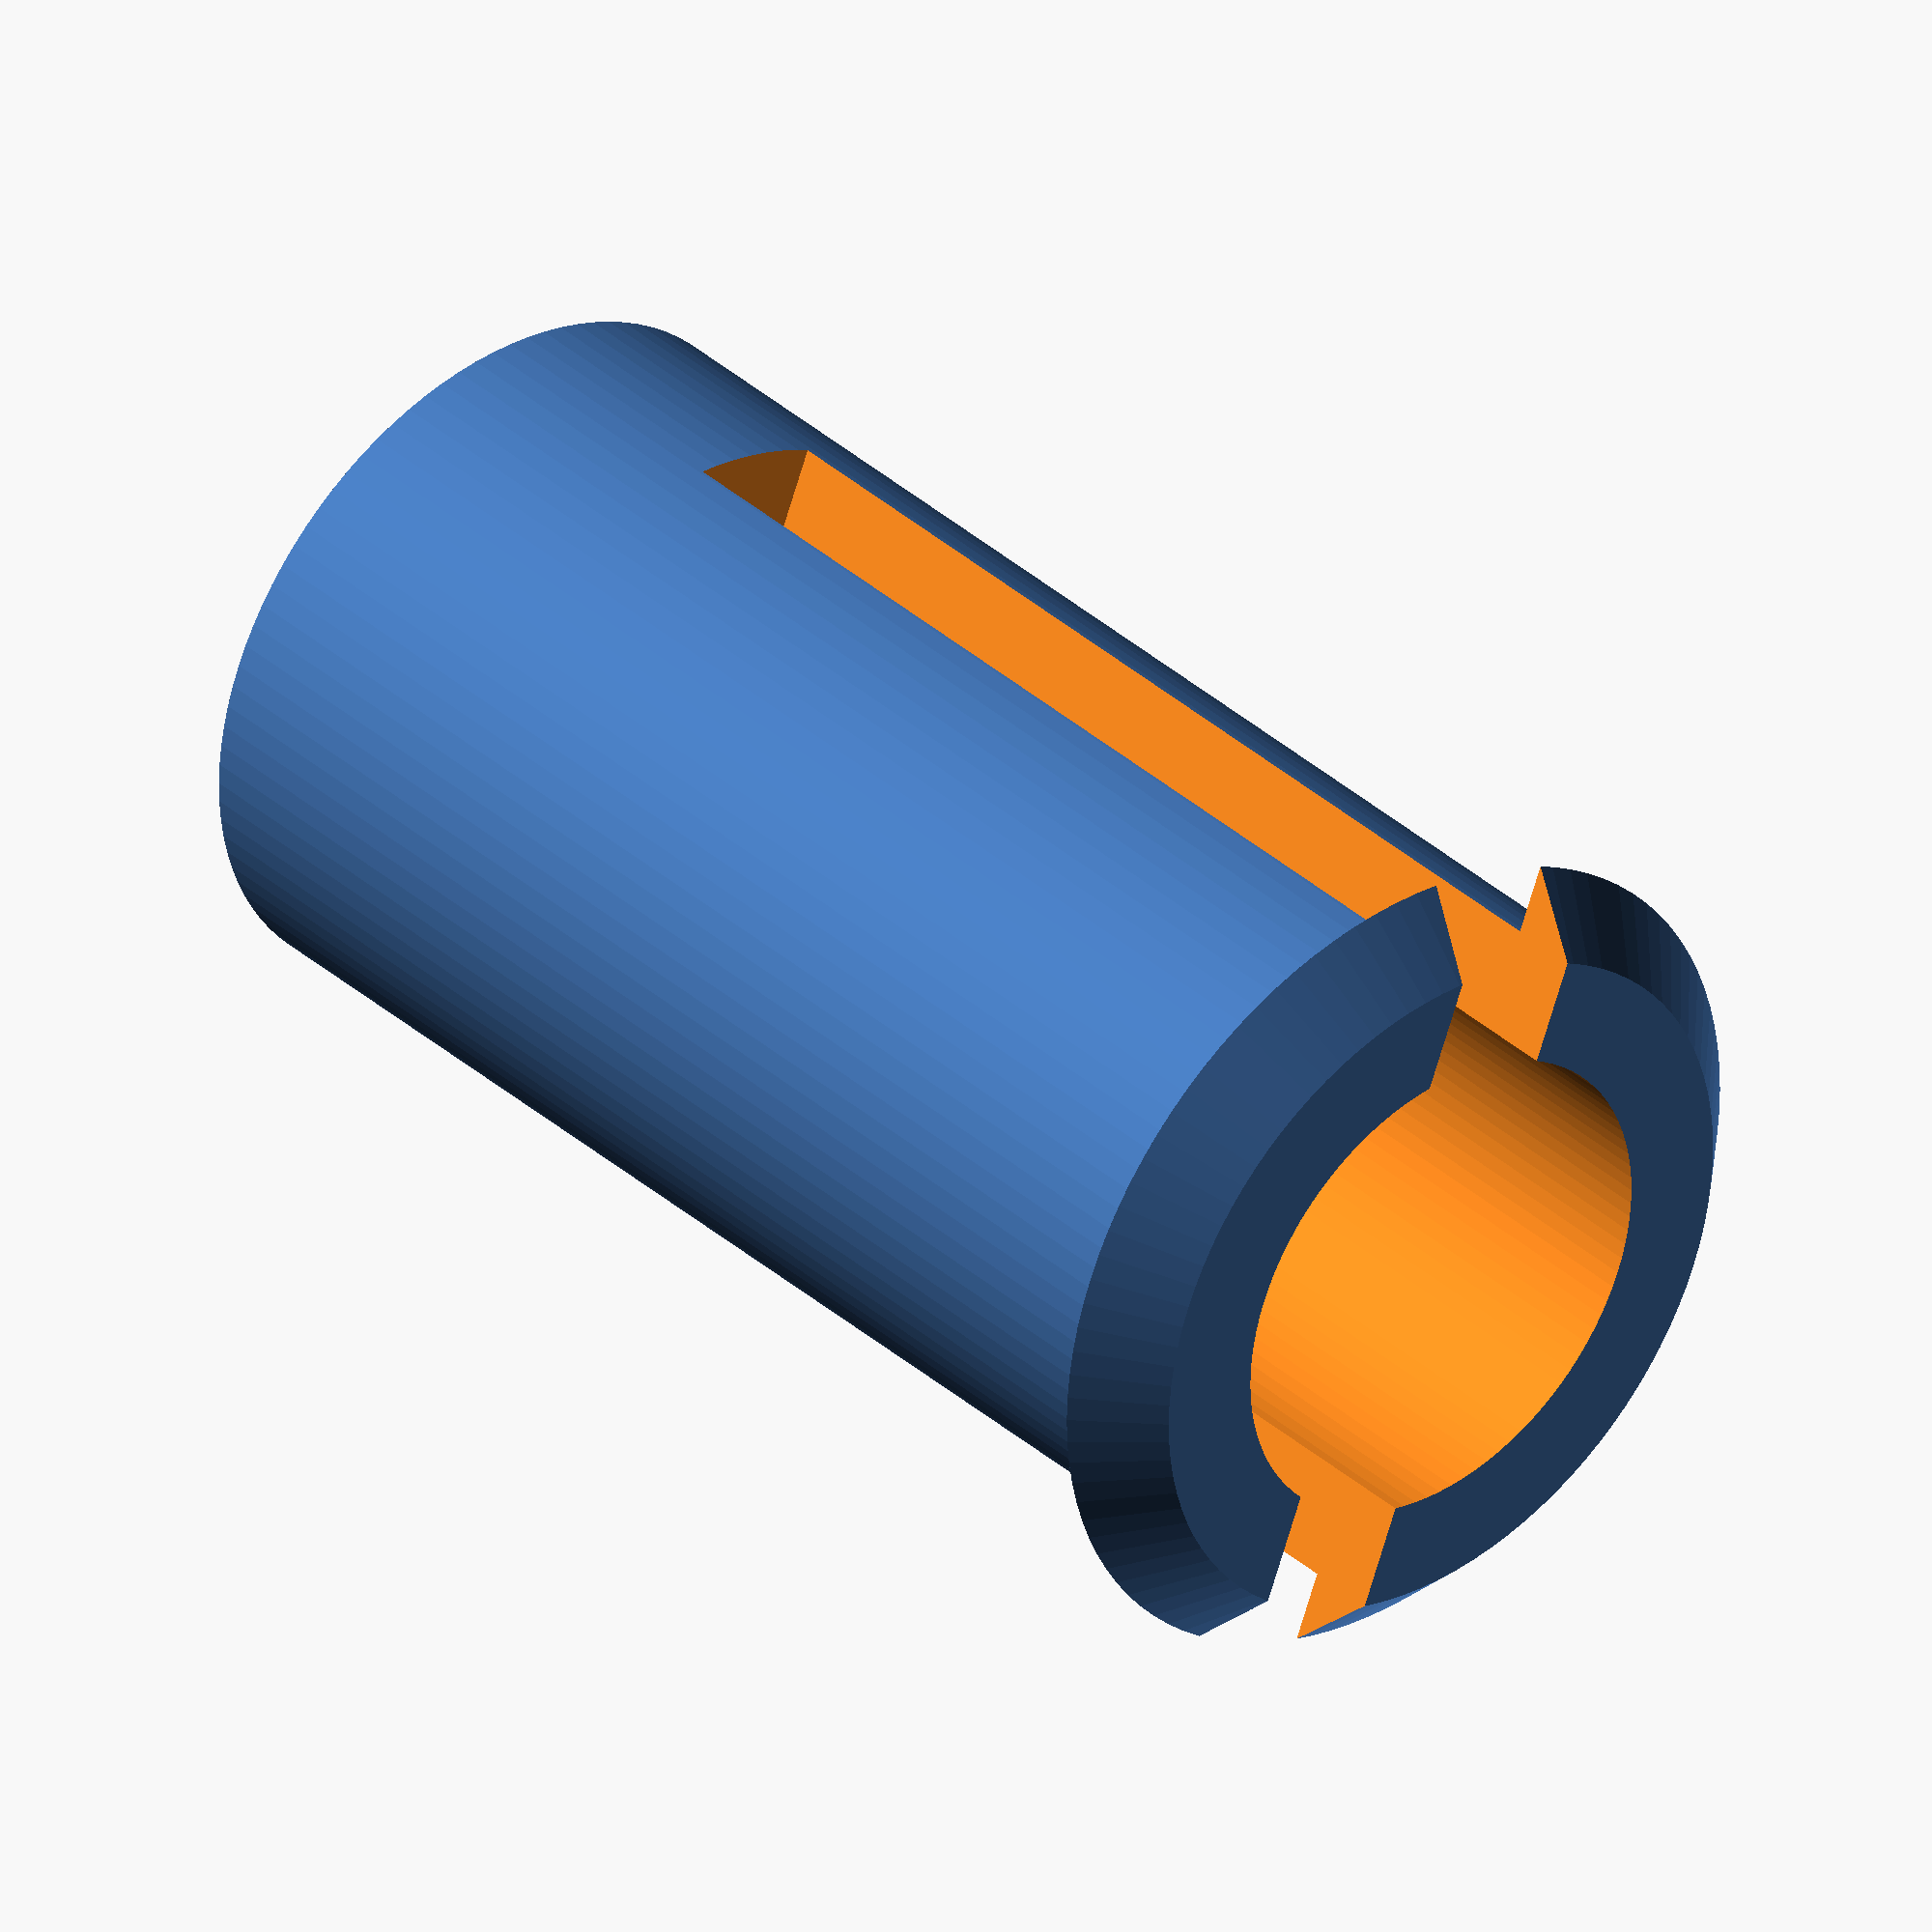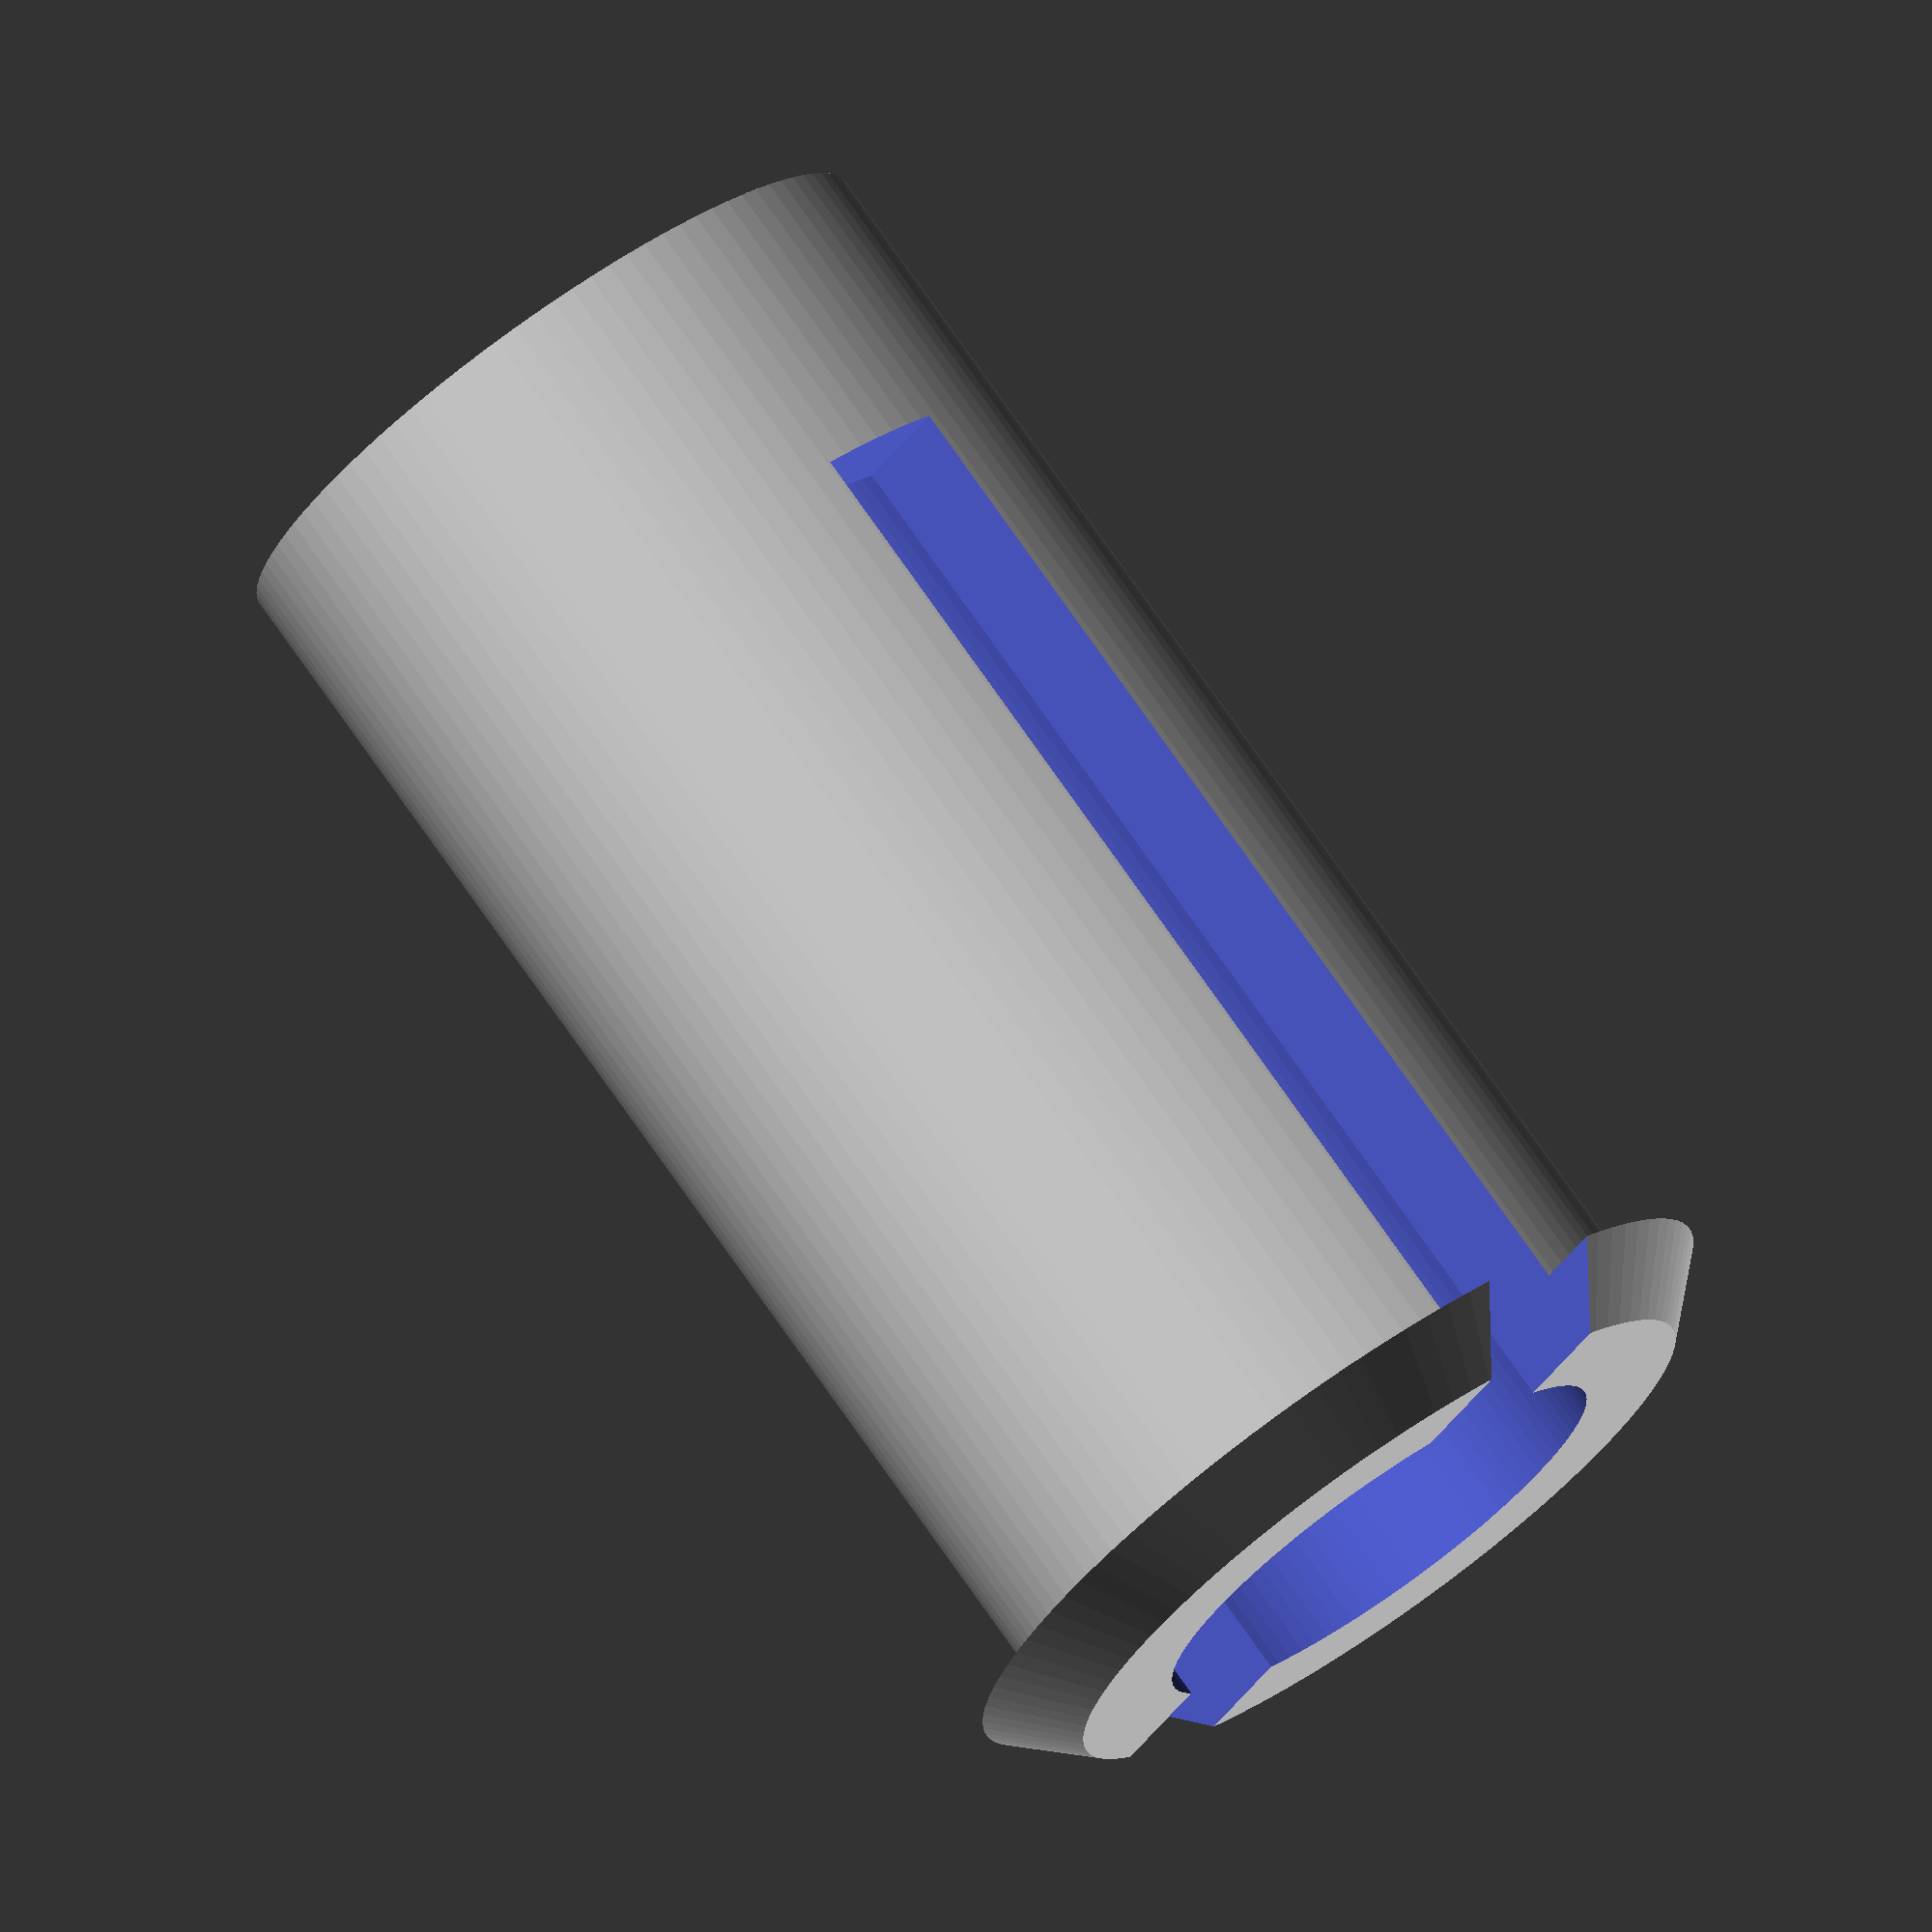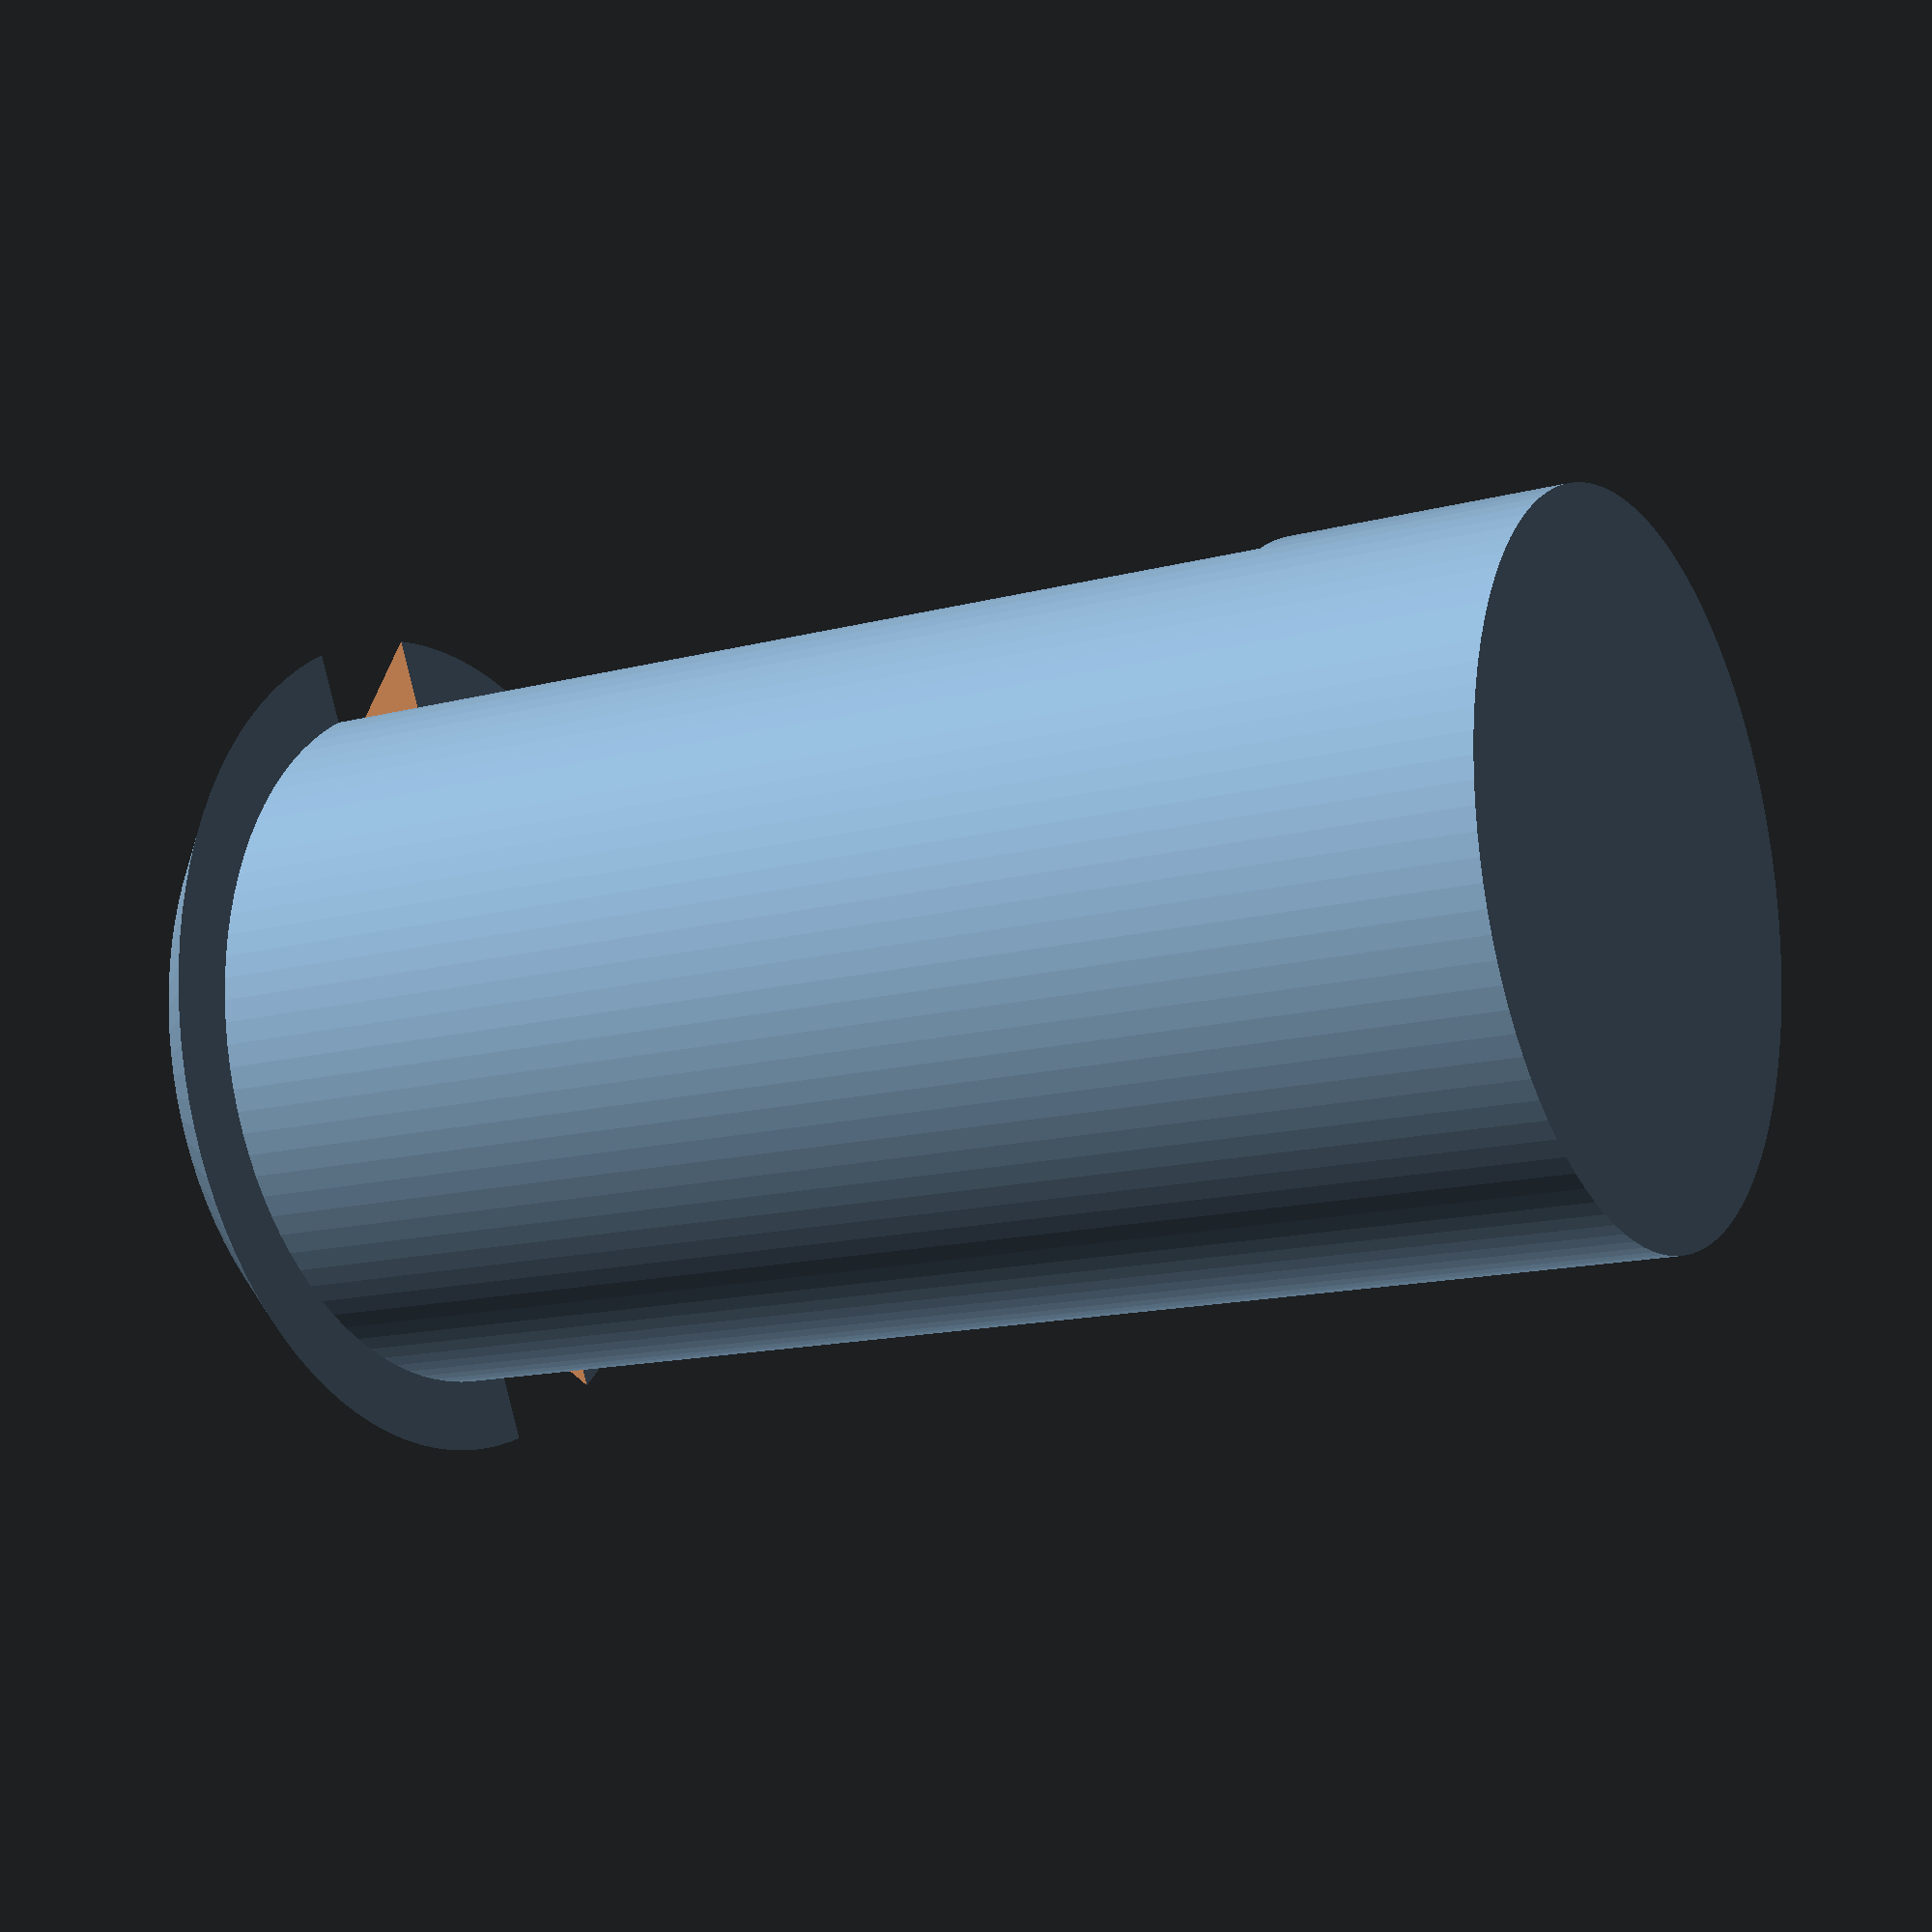
<openscad>
$fn=100;

clip(20,5);

module clip(clipLength,clipRadius){
	
	difference(){
		union() {

			cylinder(clipLength,clipRadius, clipRadius);

			translate([0,0,clipLength-1]){
				cylinder(1,clipRadius +1, clipRadius);
			}
		}

		translate([0,0,0.1*clipLength]){
			cylinder(clipLength*2,clipRadius*0.7, clipRadius*0.7);
		}

		translate([-(clipRadius*1.5 ),-1/2,0.2*clipLength]){
			cube([clipRadius*3,2,clipLength*2]);
		}
	}
}

</openscad>
<views>
elev=323.9 azim=292.0 roll=318.9 proj=o view=solid
elev=104.6 azim=129.7 roll=214.9 proj=o view=wireframe
elev=194.4 azim=116.4 roll=59.5 proj=p view=solid
</views>
